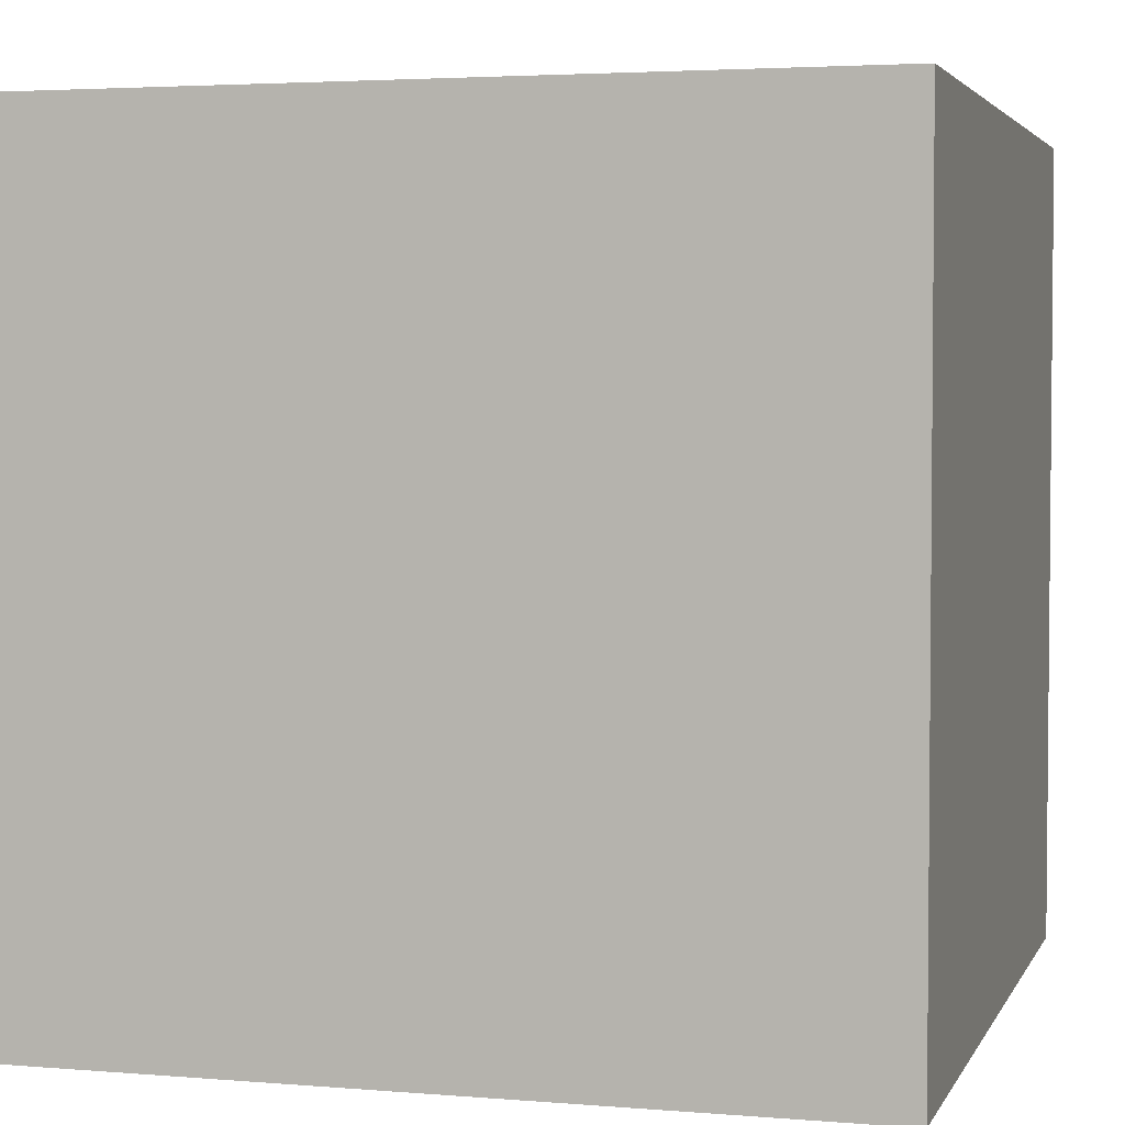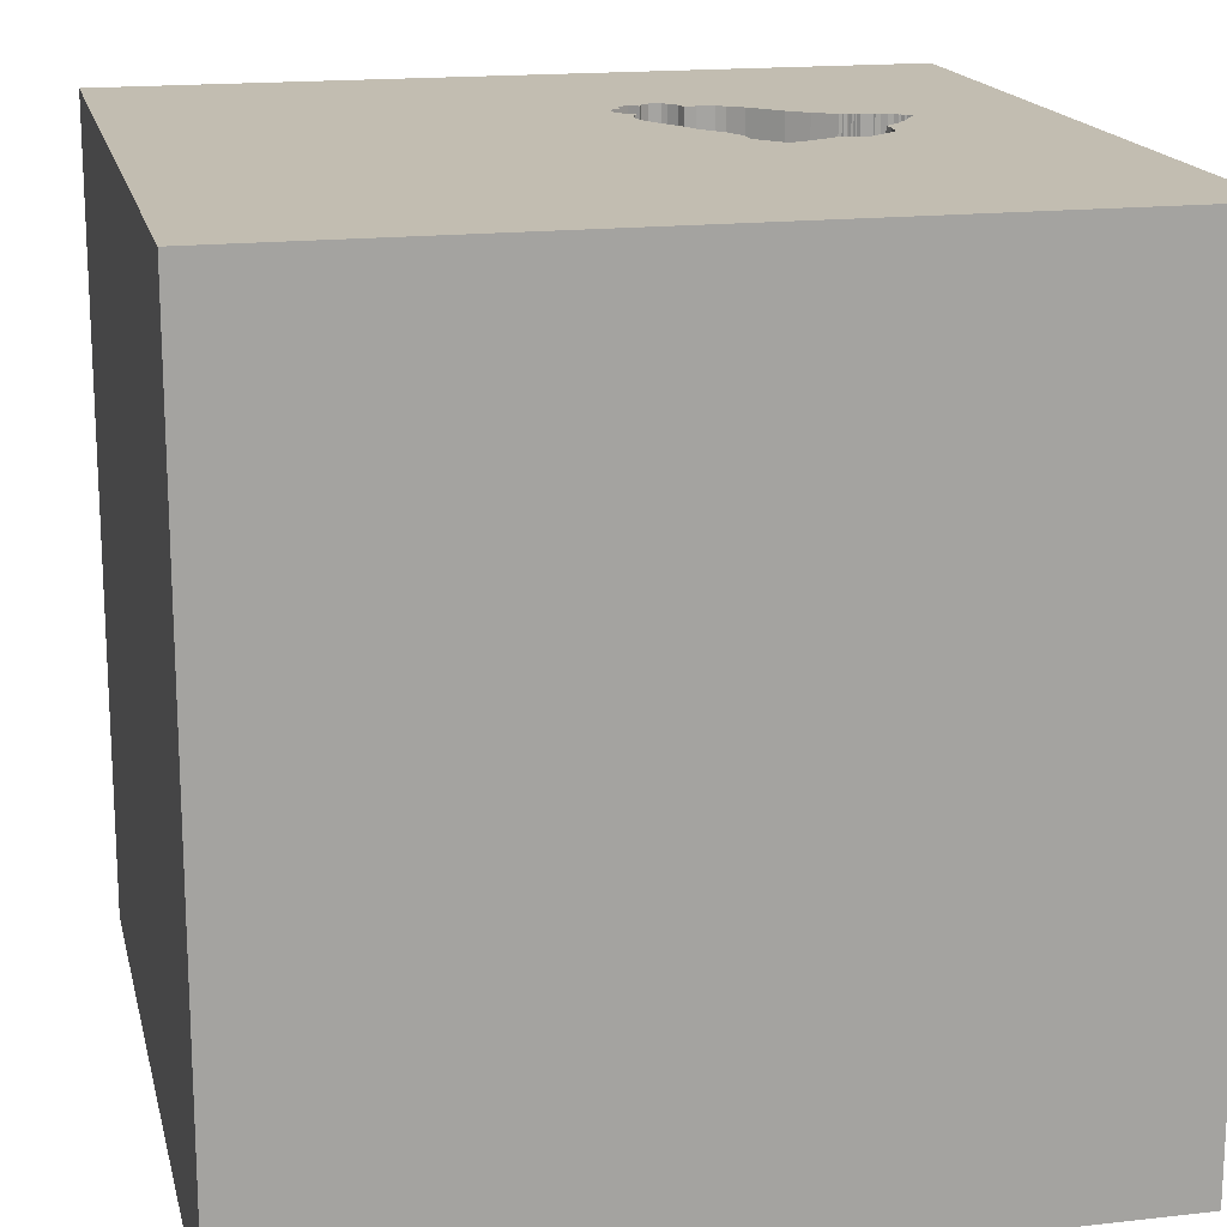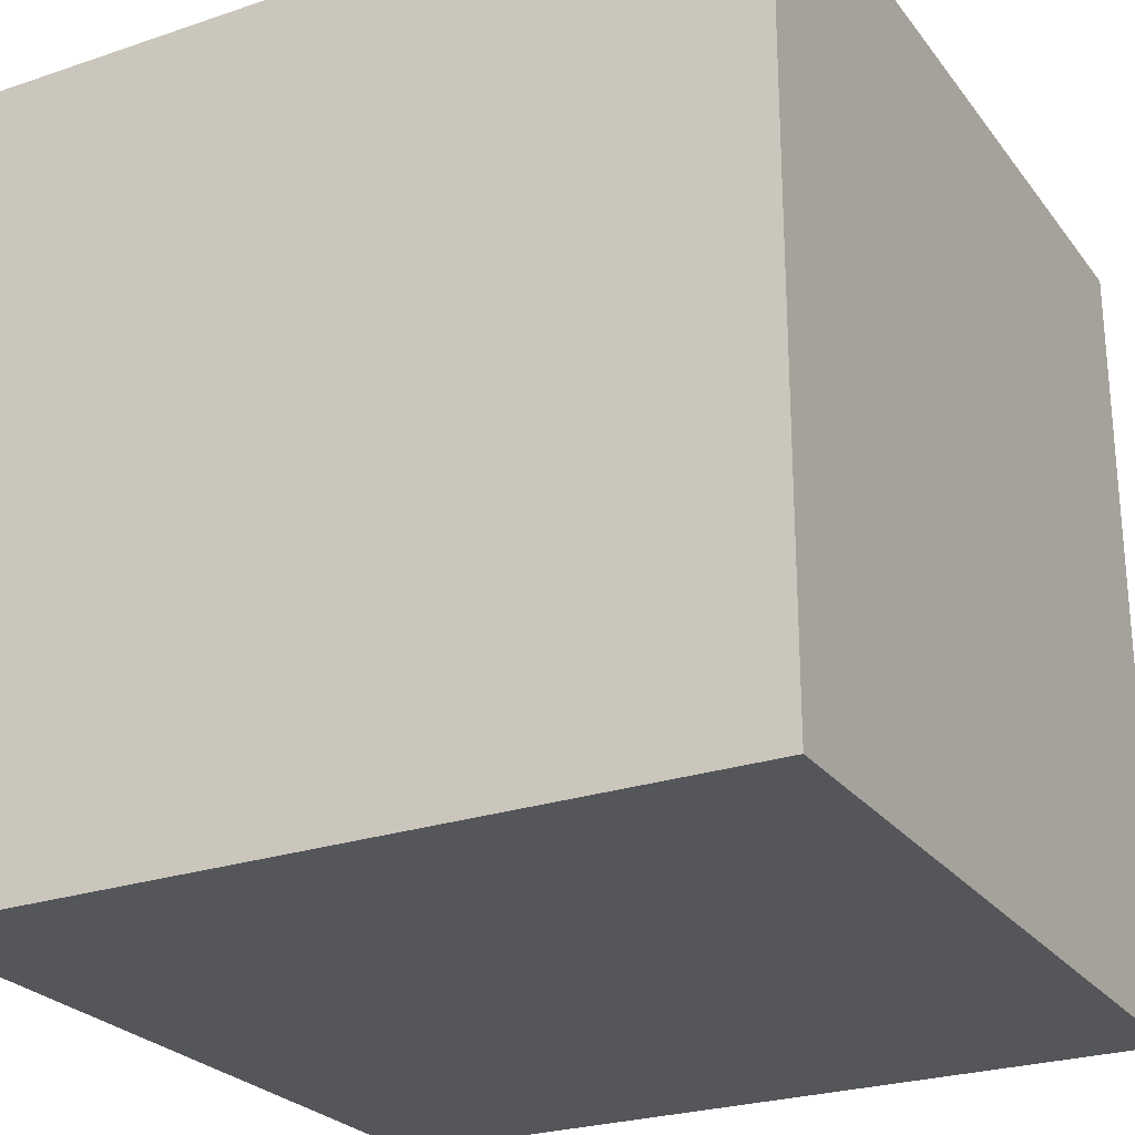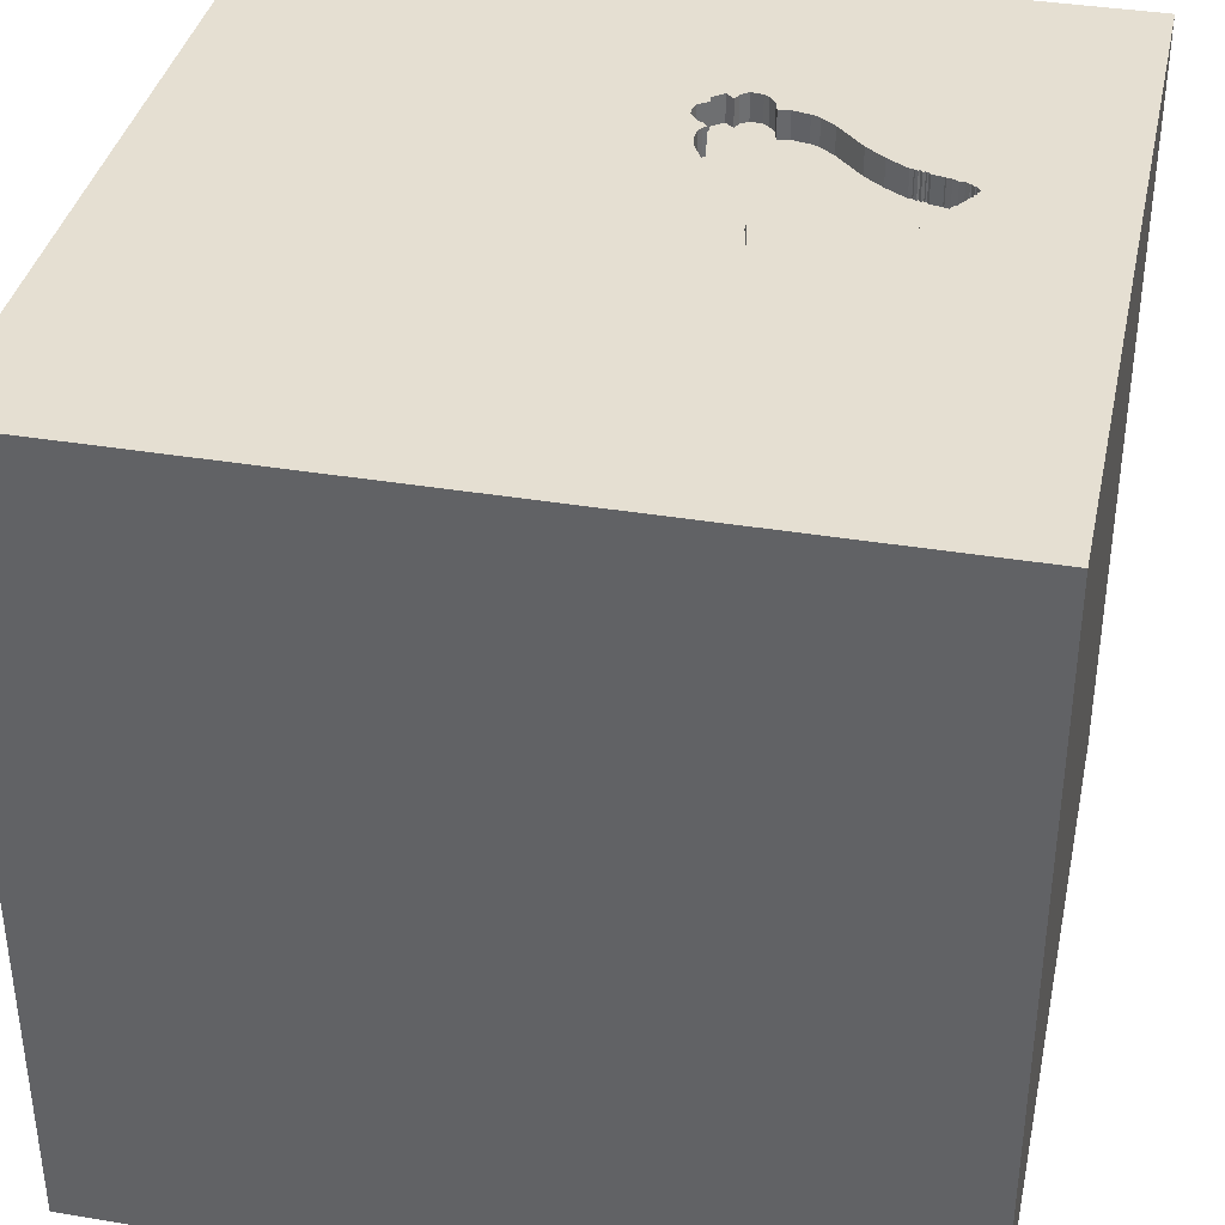
<metadata>
{"format":"obj","ext":"obj","renderer":"f3d","projection":"perspective","resolution":1024,"background":"white","views":[{"elev":3.4,"azim":105.8,"up":"+Y"},{"elev":17.0,"azim":77.2,"up":"+Y"},{"elev":-25.5,"azim":-61.6,"up":"+Y"},{"elev":37.5,"azim":102.0,"up":"+Y"}]}
</metadata>
<code>
o bell_173
v -0.706 1.5 -0.3197
v -0.3422 1.5 -0.8609
v -0.3422 1.4 -0.8609
v -0.1827 1.5 -0.9863
v 0.1708 1.5 -0.4172
v 0.1708 1.4 -0.4172
v -0.1287 1.5 -0.9408
v -0.1287 1.4 -0.9408
v -0.3154 1.5 -0.9427
v 0.1358 1.5 -0.7358
v -0.3216 1.5 -0.9196
v -0.3216 1.4 -0.9196
v -0.2955 1.5 -0.1993
v -0.2955 1.4 -0.1993
v -0.6771 0.07812 1.5
v -0.8073 -1.5 -0.1302
v -0.2937 1.5 -0.9962
v -0.2937 1.4 -0.9962
v 0.1301 1.5 -0.7739
v -0.6246 1.5 -0.4171
v -0.6246 1.4 -0.4171
v -0.4535 1.5 -0.17
v -0.02811 1.5 -0.8863
v 0.04138 1.5 -0.8754
v -0.3156 1.5 -0.934
v -0.2621 1.5 -1.033
v -0.2621 1.4 -1.033
v 0.1823 -0.7812 1.5
v -0.03255 -0.06754 -1.5
v 0.1823 0.4818 1.5
v 0.4167 -0.1562 1.5
v 0.3906 1.068 1.5
v 0.651 -1.5 0.5599
v 0.1432 -1.5 1.016
v 0.3776 -1.5 -0.4948
v 0.4378 1.5 0.4281
v -0.1042 1.5 -1.5
v 0.2214 1.5 -1.224
v 0.6901 1.5 -0.3841
v 1.5 1.5 1.5
v -0.689 1.5 -0.2055
v -0.1568 1.5 -0.9611
v 0.0534 1.5 -0.8714
v 0.0534 1.4 -0.8714
v 0.004315 1.5 -0.3895
v 0.004314 1.4 -0.3895
v -0.08871 1.5 -0.3285
v -0.02865 1.5 -0.3697
v -0.1823 -1.146 1.5
v -0.1042 -0.1562 1.5
v -0.1042 1.068 1.5
v -0.1562 -1.5 0.4427
v 0 -1.5 -0
v -0.1562 -1.5 -0.4427
v -0.2083 -1.5 -1.211
v -0.1234 1.5 -0.9419
v -0.6616 1.5 -0.3637
v -0.2354 1.5 -1.015
v -0.2354 1.4 -1.015
v -0.5578 1.5 -0.5638
v -0.1879 1.5 -0.9853
v -0.1879 1.4 -0.9853
v 0.1496 1.5 -0.6101
v 0.1496 1.4 -0.6101
v -0.3365 1.5 -0.8653
v -0.4838 1.5 -0.1802
v -0.2235 1.5 -1.015
v -0.1953 1.5 -0.9946
v -0.2428 1.5 -1.024
v -0.2428 1.4 -1.024
v 0.2094 1.5 -0.4415
v -0.2235 1.4 -1.015
v -0.2948 1.5 -1.001
v 0.1519 1.5 -0.6149
v 0.1519 1.4 -0.6149
v -0.1953 1.4 -0.9946
v -0.1797 1.5 -0.2721
v -0.248 1.5 -1.023
v -0.398 1.5 -0.735
v -0.398 1.4 -0.735
v 1.25 0.2083 1.5
v 1.5 -1.5 1.5
v -0.248 1.4 -1.023
v 0.1247 1.5 -0.6573
v -0.3187 1.5 -0.9219
v -0.1329 1.5 -0.2937
v -0.1329 1.4 -0.2937
v 0.1936 1.5 -0.5156
v -0.3497 1.5 -0.8125
v -0.3497 1.4 -0.8125
v -0.6122 1.5 -0.4785
v -0.3201 1.5 -0.1878
v 0.1247 1.4 -0.6573
v -0.3154 1.4 -0.9427
v -0.6142 1.5 -0.149
v -0.6551 1.5 -0.1624
v -0.6551 1.4 -0.1624
v 0.08903 1.5 -0.4015
v -0.3431 1.5 -0.8389
v -0.3376 1.5 -0.8706
v -0.3376 1.4 -0.8706
v -0.7112 1.5 -0.2762
v -0.7112 1.4 -0.2762
v -0.3499 1.5 -0.8245
v -0.3499 1.4 -0.8245
v -0.2948 1.4 -1.001
v -0.4649 1.5 -0.1753
v -0.4649 1.4 -0.1753
v -0.5982 1.5 -0.5108
v -0.5469 -0.5729 1.5
v -0.625 -1.5 0.625
v -0.4948 0.5208 1.5
v -0.1797 1.4 -0.2721
v -1.5 -0.8594 -0.4688
v -1.5 -1.5 1.5
v -1.5 0.4427 0.1562
v -1.5 1.5 1.5
v -1.5 0.5078 -0.651
v -1.5 0.1823 0.7812
v -1.5 0.2083 -1.25
v -1.5 0.02604 -0.7812
v -1.5 -0.3125 0.1302
v -1.5 -0.2083 -0.3125
v -1.5 -0.1823 1.146
v -1.5 1.224 0.1562
v -1.5 1.035 -0.4427
v -1.5 -0.5208 0.5729
v -1.5 -1.5 0.1302
v -1.5 -1.5 -1.5
v -1.5 1.5 -1.5
v -1.5 1.5 0.1562
v -1.5 -1.12 0.2604
v -1.5 -0.4167 -1.042
v -1.5 0.7812 0.5208
v 0.1628 1.5 -0.5779
v -0.4737 1.5 -0.1866
v -0.3282 1.5 -0.878
v 0.2052 1.5 -0.4777
v -0.3365 1.4 -0.8653
v 0.1789 1.5 -0.542
v 0.1789 1.4 -0.542
v -0.4737 1.4 -0.1866
v -0.2132 1.5 -1.002
v -0.02811 1.4 -0.8863
v -0.139 1.5 -0.9539
v -0.139 1.4 -0.9539
v -0.03348 1.5 -0.3719
v -0.03348 1.4 -0.3719
v 0.7292 -0.3906 1.5
v 0.8464 -1.5 -0.05208
v 1.5 -1.5 -1.5
v -0.3159 1.5 -0.9241
v -0.3159 1.4 -0.9241
v -0.3282 1.4 -0.878
v -0.5578 1.4 -0.5638
v -0.3039 1.5 -0.9821
v -0.3039 1.4 -0.9821
v -0.3621 1.5 -0.1682
v -0.3621 1.4 -0.1682
v 0.02886 1.5 -0.8795
v 0.02886 1.4 -0.8795
v 0.1358 1.4 -0.7358
v -0.3443 1.5 -0.8289
v -0.1701 1.5 -0.978
v -0.1701 1.4 -0.978
v 1.5 -0.9489 -0.4004
v 1.5 0.7812 -0.5794
v 1.5 1.5 -1.5
v 1.5 1.5 -0.1042
v -0.689 1.5 -0.248
v -0.689 1.4 -0.248
v -1.198 0.3516 1.5
v -1.172 -1.5 0.2865
v -0.8008 1.5 0.5762
v -0.5406 1.5 -0.1249
v -0.5406 1.4 -0.1249
v -0.6122 1.4 -0.4785
v 0.1892 1.5 -0.5289
v -0.4523 1.5 -0.665
v -0.4523 1.4 -0.665
v 0.08903 1.4 -0.4015
v -0.616 1.5 -0.3753
v -0.616 1.4 -0.3753
v 0.1651 1.5 -0.5828
v -0.2132 1.4 -1.002
v -0.1753 1.5 -0.977
v -0.1753 1.4 -0.977
v -0.2817 1.5 -1.012
v -0.2817 1.4 -1.012
v -0.2827 1.5 -1.017
v -0.2827 1.4 -1.017
v -0.4167 -1.5 -0.7292
v -0.5208 1.5 -0.5993
v -0.4167 1.5 -1.25
v -0.5012 1.5 -0.1559
v 0.2094 1.4 -0.4415
v -0.6616 1.4 -0.3637
v -0.3044 1.5 -0.9635
v 0.187 1.5 -0.5241
v -0.3381 1.5 -0.8519
v -0.3381 1.4 -0.8519
v 0.1301 1.4 -0.7739
v -0.6753 1.5 -0.2421
v -0.3443 1.4 -0.8289
v -0.6289 1.5 -0.1678
v -0.6289 1.4 -0.1678
v -0.3934 1.5 -0.1617
v 0.8333 0.4687 1.5
v 0.1761 1.5 -0.5611
v -0.1234 1.4 -0.9419
v -0.6935 1.5 -0.3386
v -0.6935 1.4 -0.3386
v 0.1628 1.4 -0.5779
v -0.179 1.5 -0.9816
v -0.6997 1.5 -0.3292
v 0.187 1.4 -0.5241
v 0.04466 1.5 -0.4
v -0.09314 1.5 -0.9111
v -0.706 1.4 -0.3197
v 0.1892 1.4 -0.5289
v 0.2002 1.5 -0.5072
v 0.2002 1.4 -0.5072
v -0.1568 1.4 -0.9611
v -0.06283 1.5 -0.8802
v -0.06283 1.4 -0.8802
v 0.2147 1.5 -0.4579
v 0.2147 1.4 -0.4579
v -0.3044 1.4 -0.9635
v -0.6616 1.5 -0.2362
v -0.6616 1.4 -0.2362
v -0.3475 1.5 -0.8446
v -0.3475 1.4 -0.8446
v -0.1827 1.4 -0.9863
v -0.4407 1.5 -0.164
v -0.4407 1.4 -0.164
v -0.5994 1.5 -0.1302
v -0.5994 1.4 -0.1302
v -0.3934 1.4 -0.1617
v 0.04466 1.4 -0.4
v -0.5682 1.5 -0.1214
v -0.02865 1.4 -0.3697
v -0.3431 1.4 -0.8389
v -0.5982 1.4 -0.5108
v -0.5682 1.4 -0.1214
v 0.1651 1.4 -0.5828
v 0.2052 1.4 -0.4777
v 0.1761 1.4 -0.5611
v -0.5012 1.4 -0.1559
v -0.494 1.5 -0.1737
v -0.494 1.4 -0.1737
v -0.505 1.5 -0.6144
v -0.689 1.4 -0.2055
f 115 132 128
f 82 49 115
f 128 173 115
f 124 127 115
f 49 110 115
f 115 127 132
f 132 129 128
f 173 111 115
f 115 34 82
f 115 117 124
f 115 15 172
f 128 129 173
f 111 52 115
f 110 15 115
f 172 117 115
f 124 119 127
f 127 122 132
f 16 111 173
f 52 34 115
f 49 28 110
f 117 119 124
f 82 28 49
f 132 114 129
f 129 16 173
f 119 122 127
f 122 114 132
f 28 50 110
f 50 15 110
f 16 52 111
f 16 53 52
f 117 134 119
f 122 123 114
f 82 149 28
f 15 112 172
f 52 33 34
f 34 33 82
f 50 112 15
f 119 116 122
f 28 31 50
f 134 116 119
f 16 54 53
f 149 31 28
f 112 117 172
f 123 133 114
f 129 192 16
f 192 54 16
f 53 33 52
f 50 30 112
f 116 123 122
f 133 129 114
f 121 133 123
f 129 55 192
f 53 150 33
f 31 30 50
f 30 51 112
f 51 117 112
f 116 118 123
f 118 121 123
f 54 35 53
f 134 125 116
f 35 150 53
f 150 82 33
f 174 131 117
f 117 125 134
f 192 55 54
f 149 30 31
f 116 126 118
f 121 120 133
f 82 81 149
f 149 208 30
f 30 32 51
f 131 125 117
f 125 126 116
f 55 35 54
f 120 129 133
f 55 151 35
f 40 81 82
f 81 208 149
f 208 32 30
f 51 40 117
f 174 117 40
f 151 150 35
f 36 175 174
f 118 120 121
f 150 151 82
f 167 82 166
f 208 40 32
f 131 126 125
f 126 130 118
f 130 120 118
f 32 40 51
f 234 22 175
f 36 92 158
f 234 175 36
f 207 234 36
f 36 158 207
f 205 96 174
f 95 205 174
f 236 95 174
f 174 175 240
f 240 236 174
f 130 131 174
f 130 29 129
f 129 151 55
f 81 40 208
f 36 174 40
f 39 48 36
f 36 48 47
f 36 47 86
f 13 92 36
f 36 86 77
f 77 13 36
f 175 22 107
f 66 249 195
f 107 136 66
f 195 175 107
f 107 66 195
f 174 96 41
f 102 1 130
f 102 130 174
f 41 229 203
f 170 102 174
f 41 203 170
f 170 174 41
f 167 40 82
f 48 39 98
f 147 47 48
f 217 45 48
f 48 98 217
f 1 215 211
f 57 182 20
f 130 1 211
f 130 211 57
f 130 57 20
f 131 130 126
f 120 130 129
f 39 199 88
f 39 88 221
f 5 98 39
f 39 221 138
f 71 5 39
f 39 138 226
f 39 226 71
f 91 109 130
f 130 20 91
f 39 10 184
f 209 140 178
f 184 135 209
f 39 184 209
f 39 209 178
f 178 199 39
f 130 109 60
f 60 193 130
f 29 151 129
f 166 82 151
f 74 63 184
f 10 84 74
f 10 74 184
f 130 193 251
f 251 179 79
f 130 251 79
f 38 10 39
f 10 38 19
f 85 152 25
f 130 79 89
f 11 85 25
f 130 89 104
f 11 25 130
f 100 137 11
f 130 104 163
f 100 11 130
f 2 65 100
f 2 100 130
f 231 200 2
f 231 2 130
f 130 163 99
f 130 99 231
f 168 38 39
f 38 43 19
f 9 194 130
f 130 25 9
f 24 43 56
f 218 224 23
f 56 218 23
f 160 24 56
f 56 23 160
f 58 38 194
f 9 198 156
f 194 9 156
f 156 17 73
f 194 156 73
f 73 188 190
f 194 73 190
f 26 78 69
f 69 58 194
f 194 190 26
f 194 26 69
f 38 56 43
f 38 58 67
f 68 61 4
f 67 143 68
f 4 214 186
f 38 67 68
f 7 56 38
f 145 7 38
f 38 68 4
f 4 186 164
f 164 42 145
f 164 145 38
f 38 4 164
f 37 194 38
f 37 130 194
f 169 40 167
f 169 39 36
f 168 37 38
f 37 29 130
f 168 29 37
f 168 151 29
f 168 167 166
f 168 169 167
f 169 36 40
f 168 39 169
f 168 166 151
f 235 142 108
f 235 238 142
f 22 234 235
f 235 108 22
f 136 107 108
f 108 142 136
f 234 207 238
f 238 235 234
f 159 142 238
f 108 107 22
f 142 159 14
f 207 158 159
f 159 238 207
f 66 136 142
f 142 250 66
f 183 142 14
f 14 159 92
f 92 13 14
f 158 92 159
f 249 66 250
f 250 142 183
f 14 155 183
f 13 77 14
f 195 249 250
f 250 248 195
f 250 183 230
f 155 14 113
f 183 155 243
f 113 14 77
f 250 176 248
f 206 250 230
f 230 183 197
f 180 155 113
f 177 183 243
f 243 155 60
f 60 109 243
f 77 86 113
f 248 176 195
f 206 176 250
f 97 206 230
f 212 230 197
f 197 183 57
f 155 180 251
f 193 60 155
f 251 193 155
f 113 87 180
f 183 177 21
f 177 243 91
f 109 91 243
f 87 113 86
f 175 195 176
f 206 244 176
f 96 205 206
f 206 97 96
f 230 252 97
f 212 219 230
f 57 211 212
f 212 197 57
f 182 57 183
f 179 251 180
f 148 180 87
f 20 182 183
f 183 21 20
f 21 177 20
f 91 20 177
f 87 86 47
f 240 175 176
f 176 244 240
f 244 206 237
f 205 95 206
f 252 230 41
f 97 252 41
f 41 96 97
f 215 1 219
f 219 212 215
f 230 219 171
f 211 215 212
f 79 179 180
f 180 80 79
f 148 80 180
f 47 147 148
f 148 87 47
f 244 237 240
f 95 236 237
f 237 206 95
f 229 41 230
f 203 229 230
f 230 171 203
f 103 171 219
f 225 80 148
f 147 48 148
f 236 240 237
f 1 102 103
f 103 219 1
f 170 203 171
f 102 170 171
f 171 103 102
f 80 90 79
f 80 225 90
f 225 148 93
f 241 148 48
f 89 79 90
f 90 225 204
f 162 225 93
f 148 46 93
f 241 46 148
f 48 45 241
f 90 105 89
f 90 204 105
f 204 225 201
f 144 225 162
f 162 93 10
f 93 46 239
f 46 241 45
f 104 89 105
f 163 104 105
f 105 204 163
f 242 204 201
f 201 225 8
f 23 224 225
f 225 144 23
f 144 162 202
f 84 10 93
f 10 19 162
f 93 239 64
f 239 46 217
f 45 217 46
f 99 163 204
f 204 242 99
f 242 201 232
f 8 154 201
f 210 8 225
f 224 218 225
f 144 202 161
f 202 162 19
f 93 75 84
f 93 64 75
f 213 64 239
f 242 232 99
f 200 231 232
f 232 201 200
f 8 223 154
f 201 154 139
f 56 7 8
f 8 210 56
f 210 225 218
f 56 210 218
f 160 23 144
f 144 161 160
f 202 44 161
f 74 84 75
f 63 74 75
f 75 64 63
f 213 245 64
f 239 181 213
f 217 98 181
f 181 239 217
f 231 99 232
f 223 8 146
f 154 223 153
f 201 139 3
f 101 139 154
f 7 145 8
f 19 43 44
f 44 202 19
f 24 160 161
f 161 44 24
f 245 213 184
f 184 63 64
f 64 245 184
f 181 141 213
f 2 200 201
f 201 3 2
f 145 42 223
f 223 146 145
f 146 8 145
f 154 153 12
f 187 153 223
f 65 2 3
f 3 139 65
f 100 65 139
f 139 101 100
f 137 100 101
f 101 154 137
f 44 43 24
f 135 184 213
f 141 181 216
f 247 213 141
f 98 5 6
f 6 181 98
f 11 137 154
f 154 12 11
f 85 11 12
f 12 153 85
f 187 62 153
f 165 187 223
f 213 247 135
f 141 216 220
f 216 181 6
f 247 141 209
f 42 164 165
f 165 223 42
f 152 85 153
f 62 187 233
f 62 228 153
f 164 186 187
f 187 165 164
f 209 135 247
f 178 140 141
f 141 220 178
f 220 216 178
f 6 246 216
f 140 209 141
f 5 71 196
f 196 6 5
f 25 152 153
f 153 94 25
f 4 61 62
f 62 233 4
f 214 4 233
f 233 187 214
f 185 228 62
f 153 228 94
f 186 214 187
f 199 178 216
f 196 246 6
f 216 246 222
f 94 9 25
f 61 68 62
f 185 59 228
f 76 185 62
f 94 228 9
f 216 222 88
f 88 199 216
f 196 227 246
f 138 221 222
f 222 246 138
f 71 226 227
f 227 196 71
f 76 62 68
f 185 72 59
f 18 228 59
f 68 143 185
f 185 76 68
f 198 9 228
f 221 88 222
f 246 227 138
f 226 138 227
f 143 67 72
f 72 185 143
f 59 72 67
f 67 58 59
f 18 157 228
f 59 189 18
f 228 157 198
f 17 156 157
f 157 18 17
f 59 83 189
f 106 18 189
f 156 198 157
f 58 69 70
f 70 59 58
f 83 59 70
f 27 189 83
f 73 17 18
f 18 106 73
f 106 189 73
f 69 78 70
f 83 70 78
f 189 27 191
f 27 83 26
f 188 73 189
f 78 26 83
f 190 188 189
f 189 191 190
f 191 27 190
f 26 190 27

</code>
